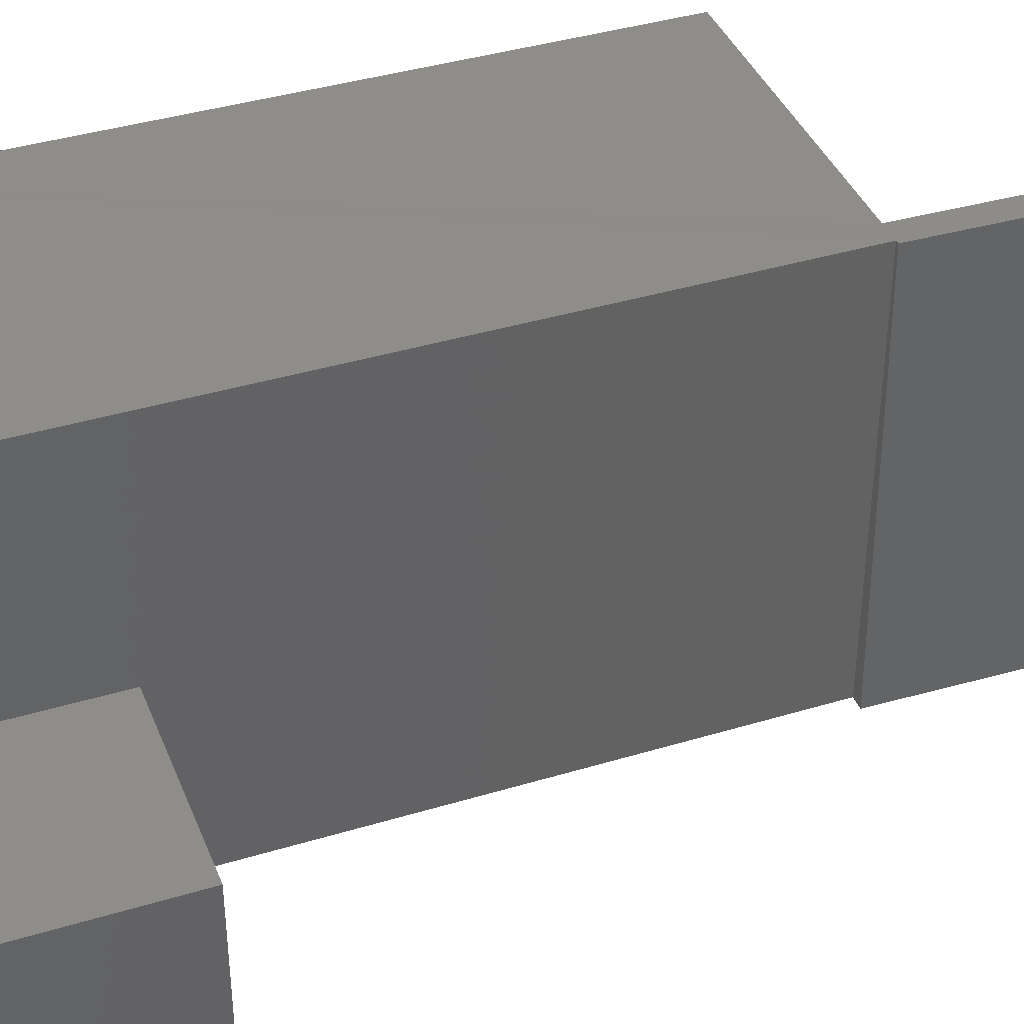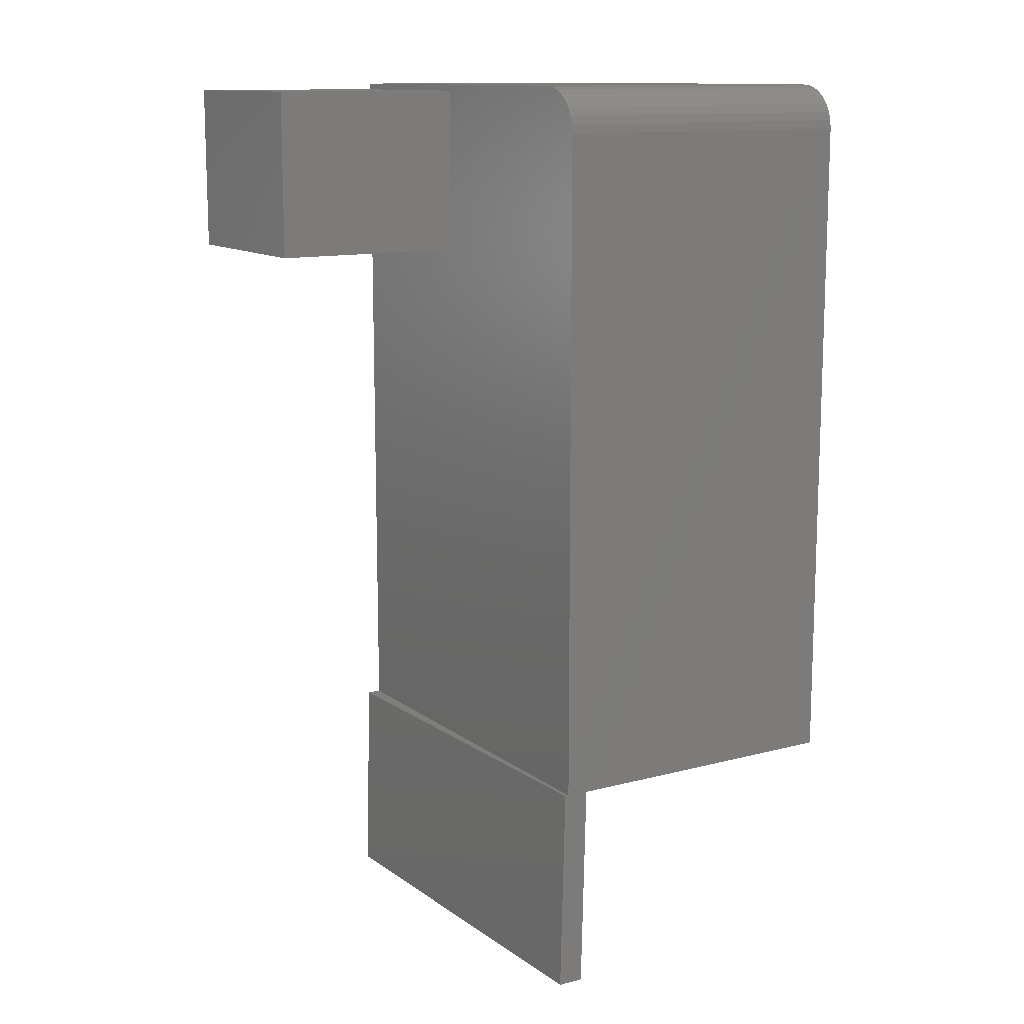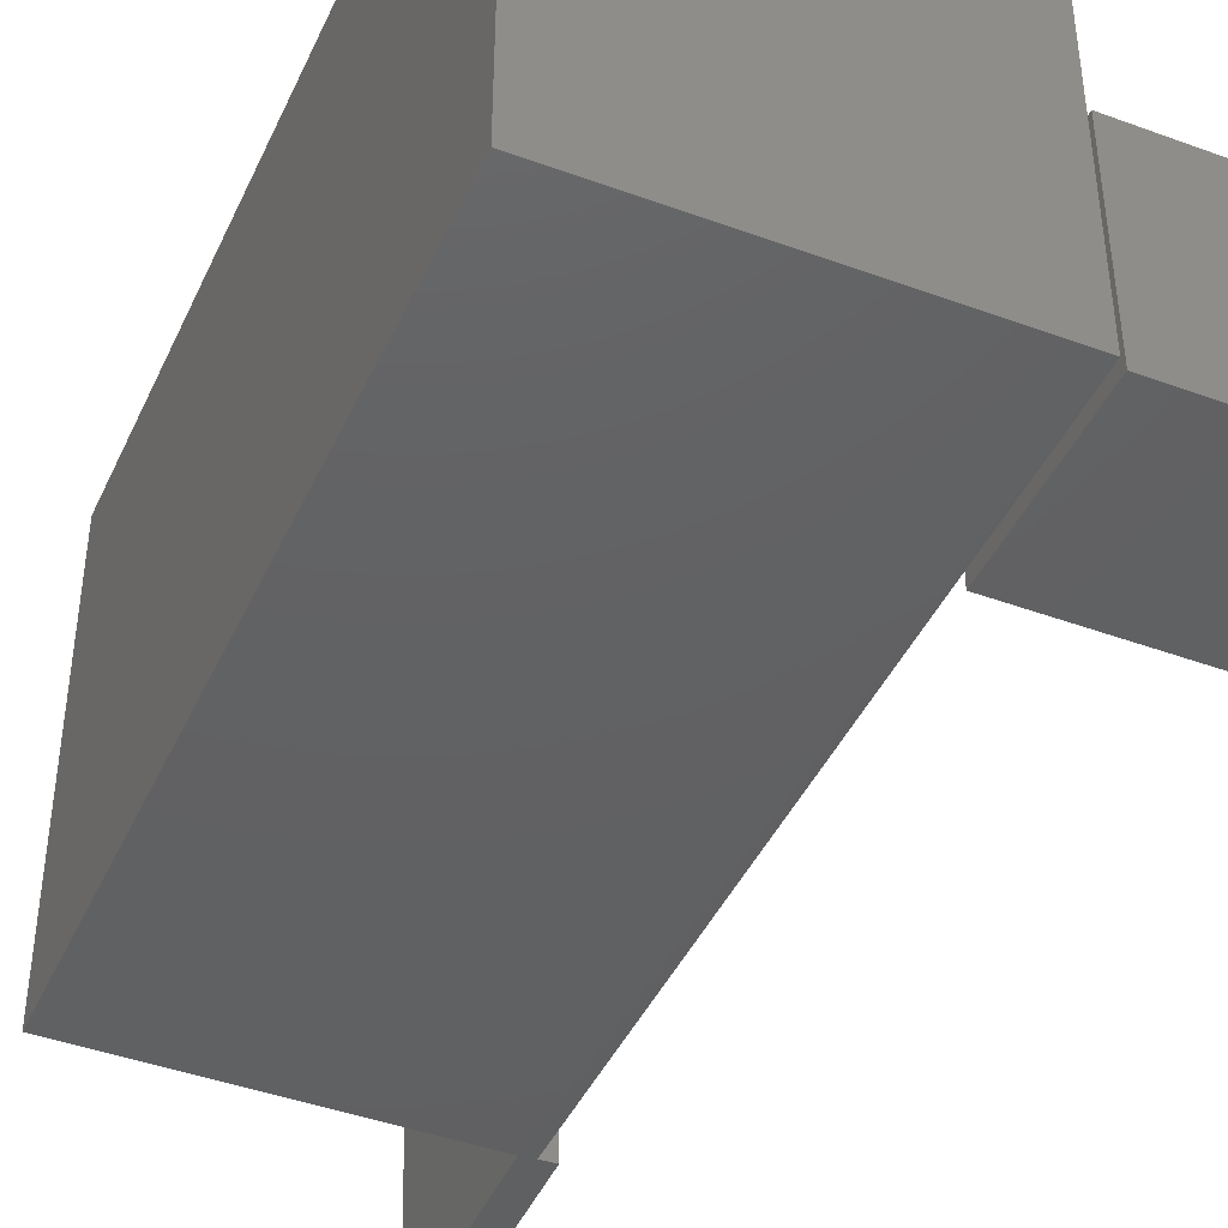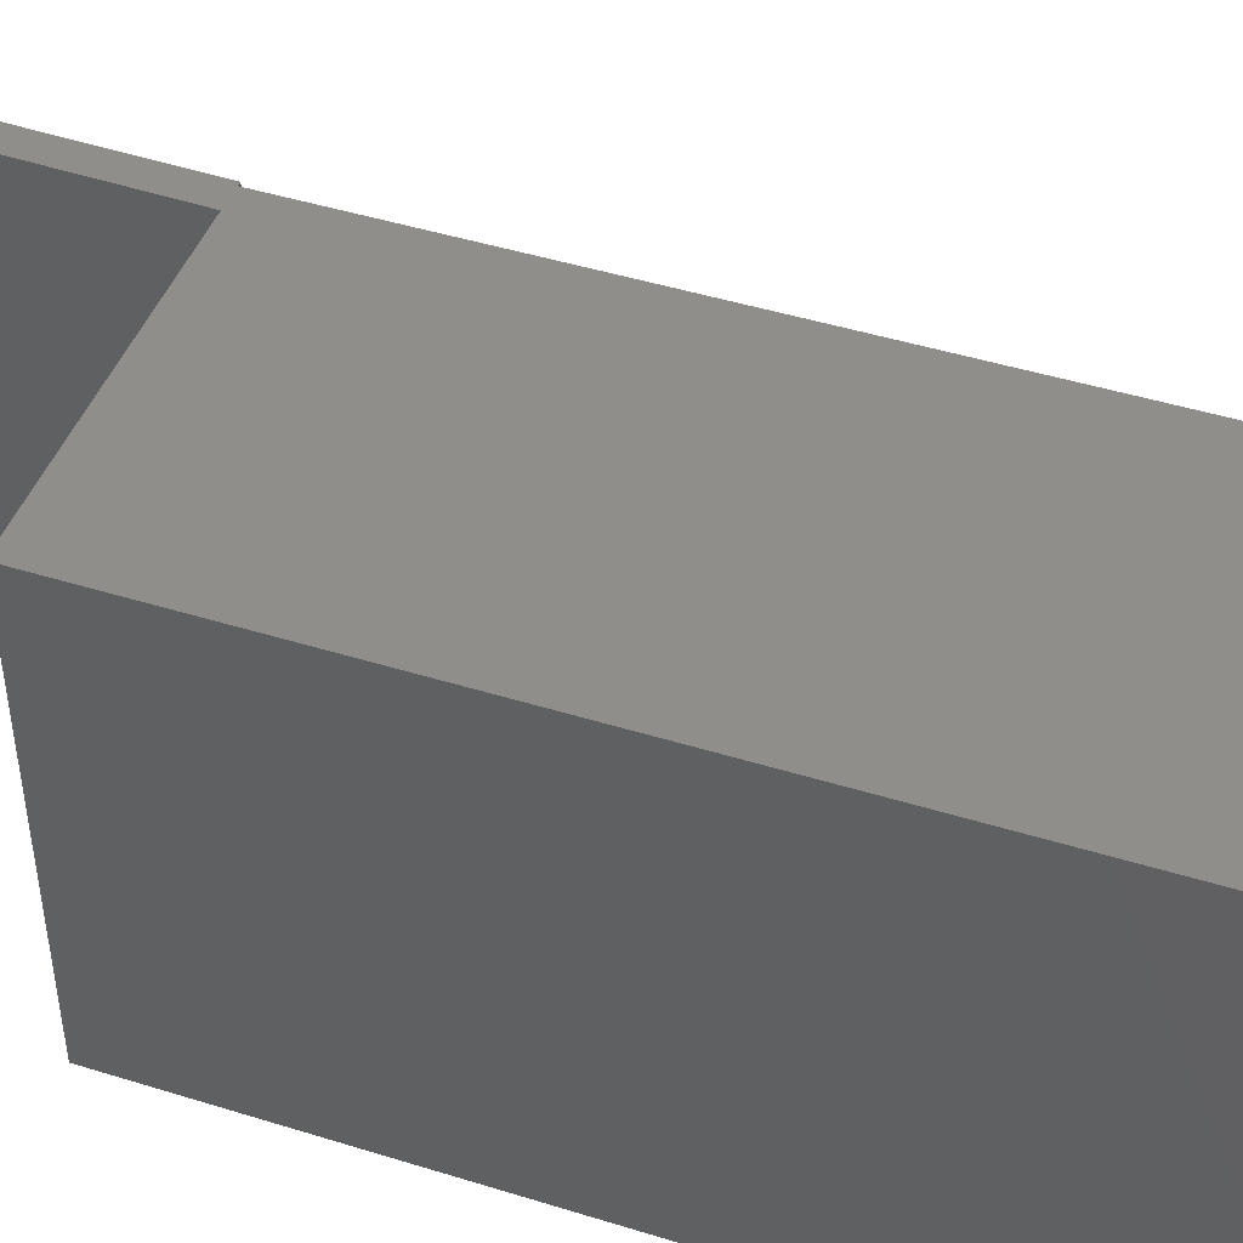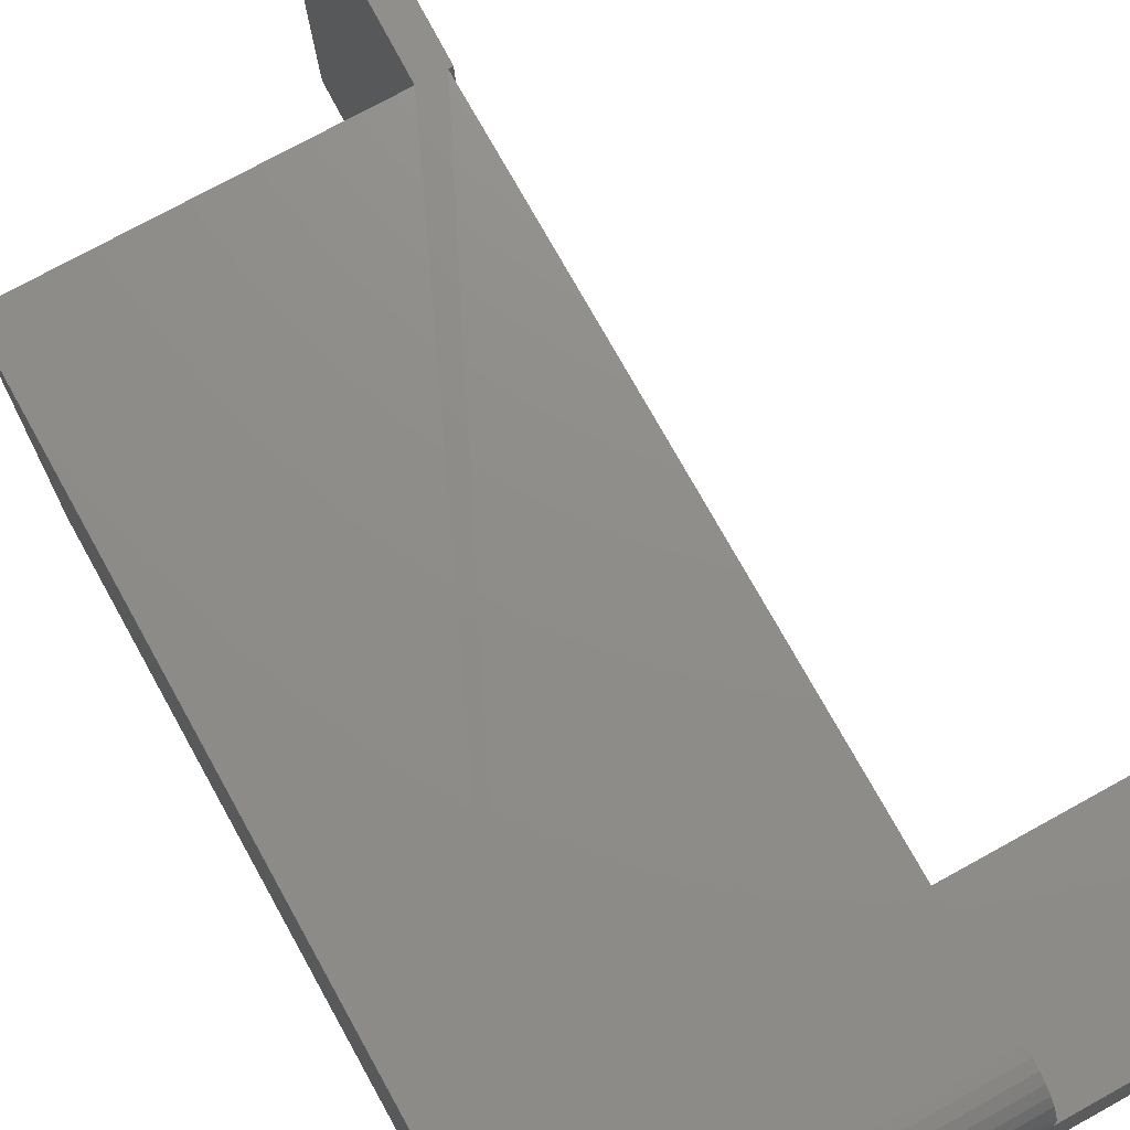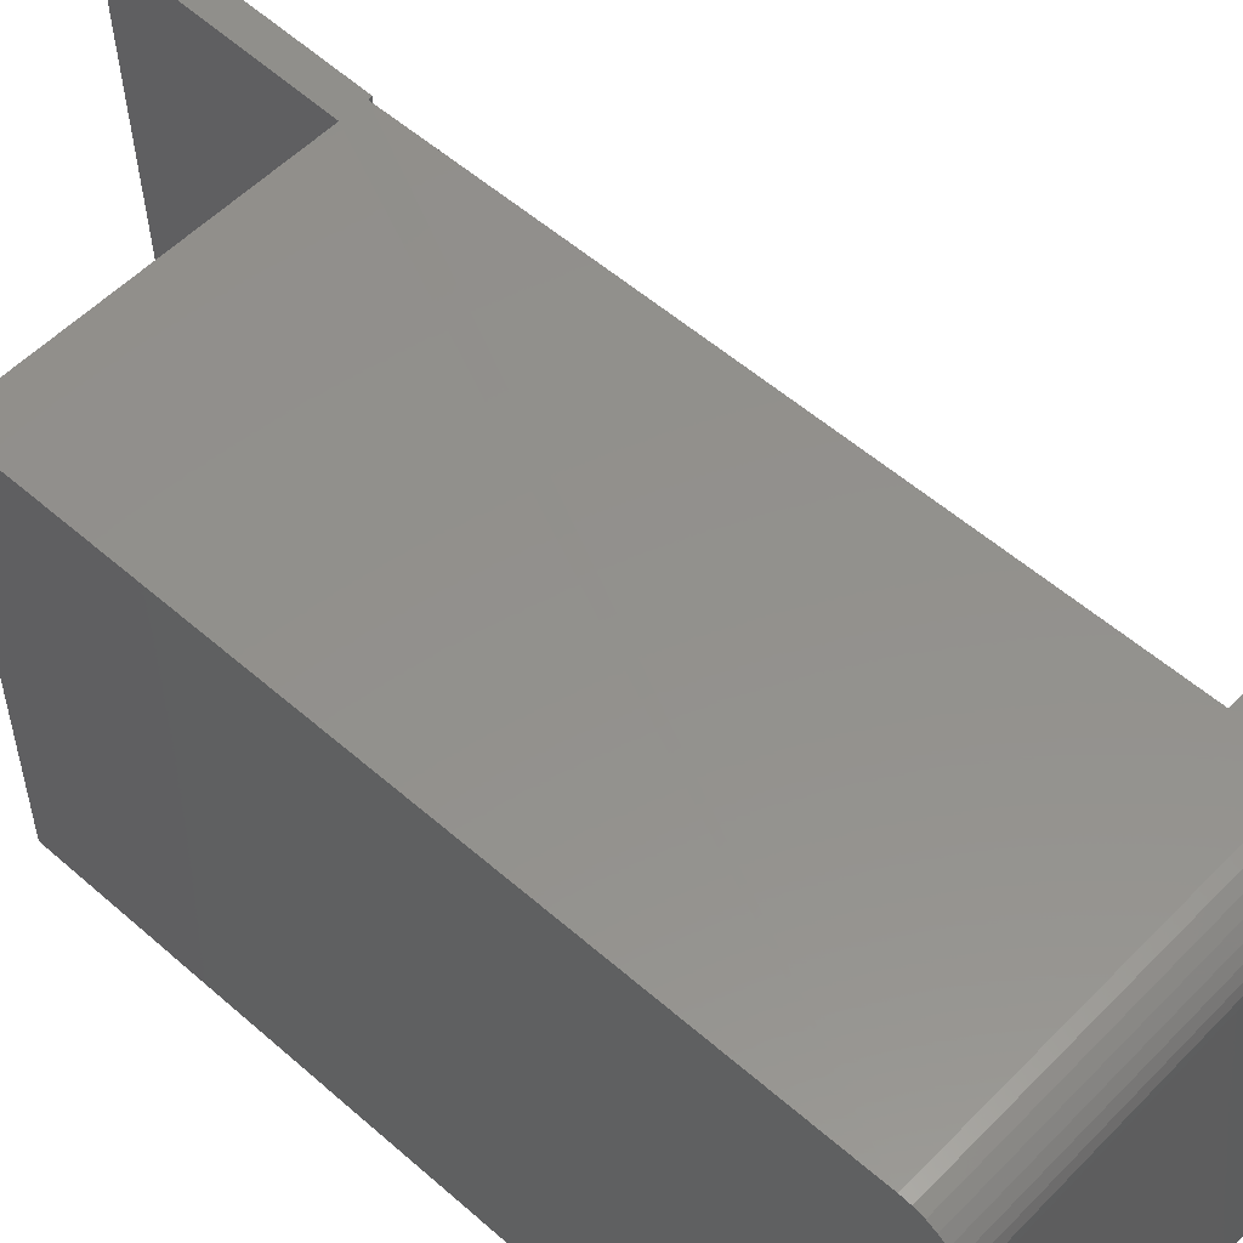
<metadata>
{"format":"stl","ext":"stl","renderer":"f3d","projection":"perspective","resolution":1024,"background":"white","views":[{"elev":39.5,"azim":69.4,"up":"+Y"},{"elev":12.5,"azim":148.5,"up":"+Z"},{"elev":-43.2,"azim":-23.5,"up":"+Y"},{"elev":45.6,"azim":-70.3,"up":"+Y"},{"elev":73.9,"azim":-29.0,"up":"+Y"},{"elev":54.4,"azim":-47.1,"up":"+Y"}]}
</metadata>
<code>
# stl→obj: 40 verts, 72 faces
v 0.375 -0.2188 0.5703
v 0.375 -0.01562 0.5703
v 0.375 -0.2188 0.7435
v 0.375 -0.01562 0.7435
v 0.1719 -0.2188 0.5703
v 0.1719 -0.2188 0.7435
v 0.1719 -0.01562 0.5703
v 0.1719 -0.01562 0.7435
v 0.1682 0.2194 0.0006779
v 0.1643 0.2193 0.0005807
v 0.179 -0.2179 0.0009414
v 0.1643 -0.2183 0.0005809
v -0.1719 -0.2188 0
v -0.1719 0.2188 0
v 0.1514 -0.2188 0
v 0.1406 0.2188 0
v 0.1643 0.2188 0.7031
v -0.1719 0.2188 0.7031
v 0.1643 0.1719 0.75
v 0.1643 0.1898 0.7464
v 0.1643 0.181 0.7491
v 0.1643 -0.2188 0.75
v 0.1643 0.2178 0.7123
v 0.1643 0.2152 0.7211
v 0.1643 0.2109 0.7292
v 0.1643 0.205 0.7363
v 0.1643 0.1979 0.7421
v -0.1719 -0.2188 0.75
v 0.1567 -0.2186 -0.2184
v 0.146 0.2188 -0.2187
v 0.1843 -0.2179 -0.2177
v 0.1736 0.2194 -0.218
v -0.1719 0.1719 0.75
v -0.1719 0.181 0.7491
v -0.1719 0.1898 0.7464
v -0.1719 0.1979 0.7421
v -0.1719 0.205 0.7363
v -0.1719 0.2109 0.7292
v -0.1719 0.2152 0.7211
v -0.1719 0.2178 0.7123
f 1 2 3
f 3 2 4
f 5 6 7
f 7 6 8
f 6 5 3
f 3 5 1
f 8 6 4
f 4 6 3
f 7 8 2
f 2 8 4
f 5 7 1
f 1 7 2
f 9 10 11
f 10 12 11
f 13 14 15
f 15 14 16
f 17 10 18
f 18 10 16
f 18 16 14
f 19 20 21
f 22 12 10
f 22 10 17
f 22 17 23
f 22 23 24
f 22 24 25
f 22 25 26
f 22 26 27
f 22 27 20
f 22 20 19
f 28 13 22
f 22 13 15
f 22 15 12
f 29 15 30
f 30 15 16
f 31 11 29
f 29 11 12
f 29 12 15
f 30 16 32
f 32 16 10
f 32 10 9
f 30 32 29
f 29 32 31
f 32 9 31
f 31 9 11
f 28 22 33
f 33 22 19
f 33 34 35
f 28 33 35
f 28 35 36
f 28 36 37
f 28 37 38
f 28 38 39
f 28 39 40
f 28 40 18
f 28 18 14
f 28 14 13
f 17 18 23
f 23 18 40
f 23 40 24
f 24 40 39
f 24 39 25
f 25 39 38
f 25 38 26
f 26 38 37
f 26 37 27
f 27 37 36
f 27 36 20
f 20 36 35
f 20 35 21
f 21 35 34
f 21 34 19
f 19 34 33

</code>
